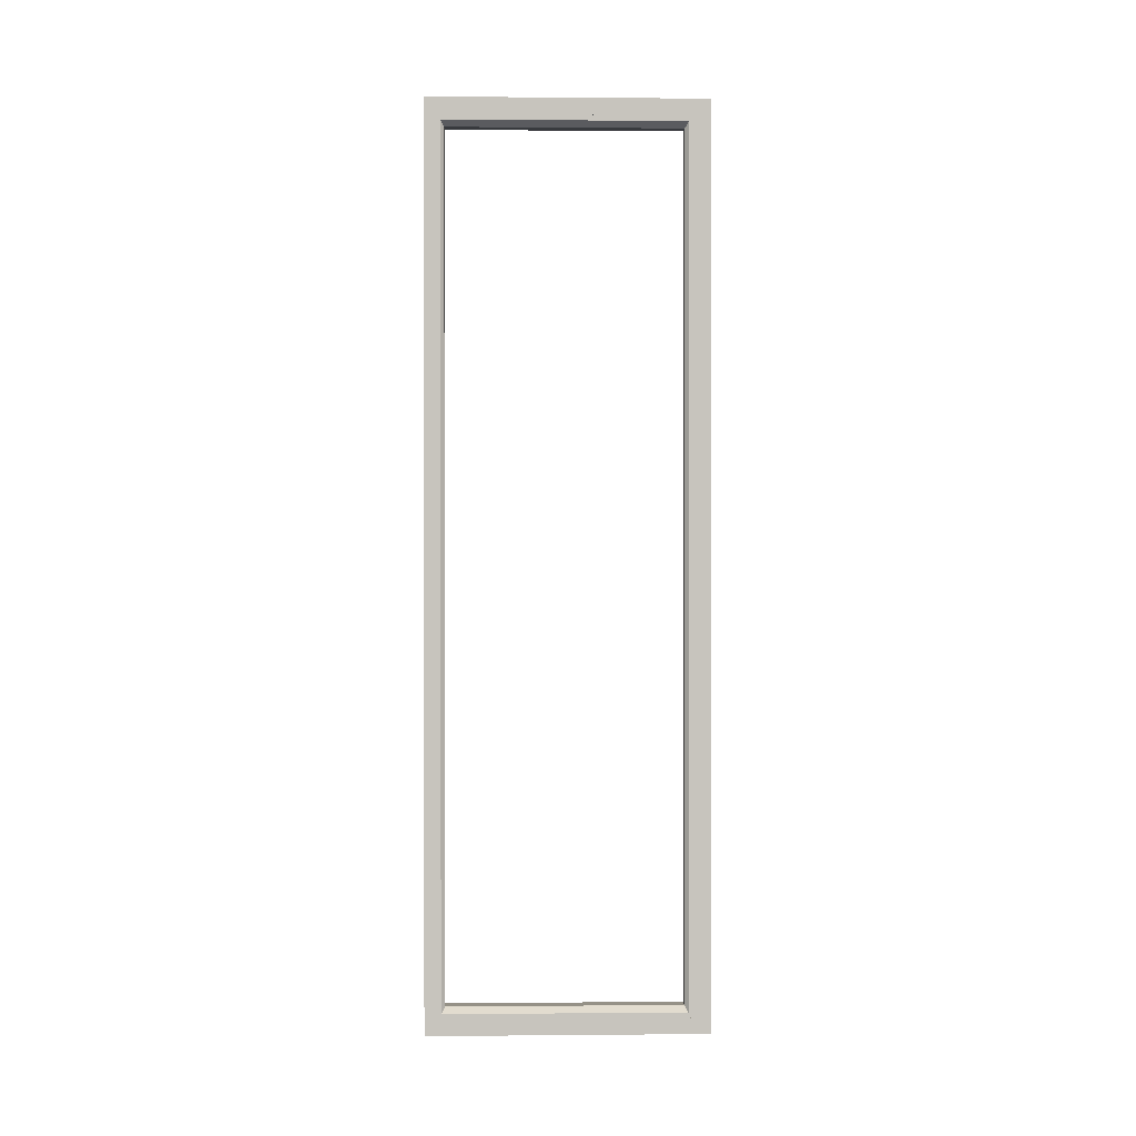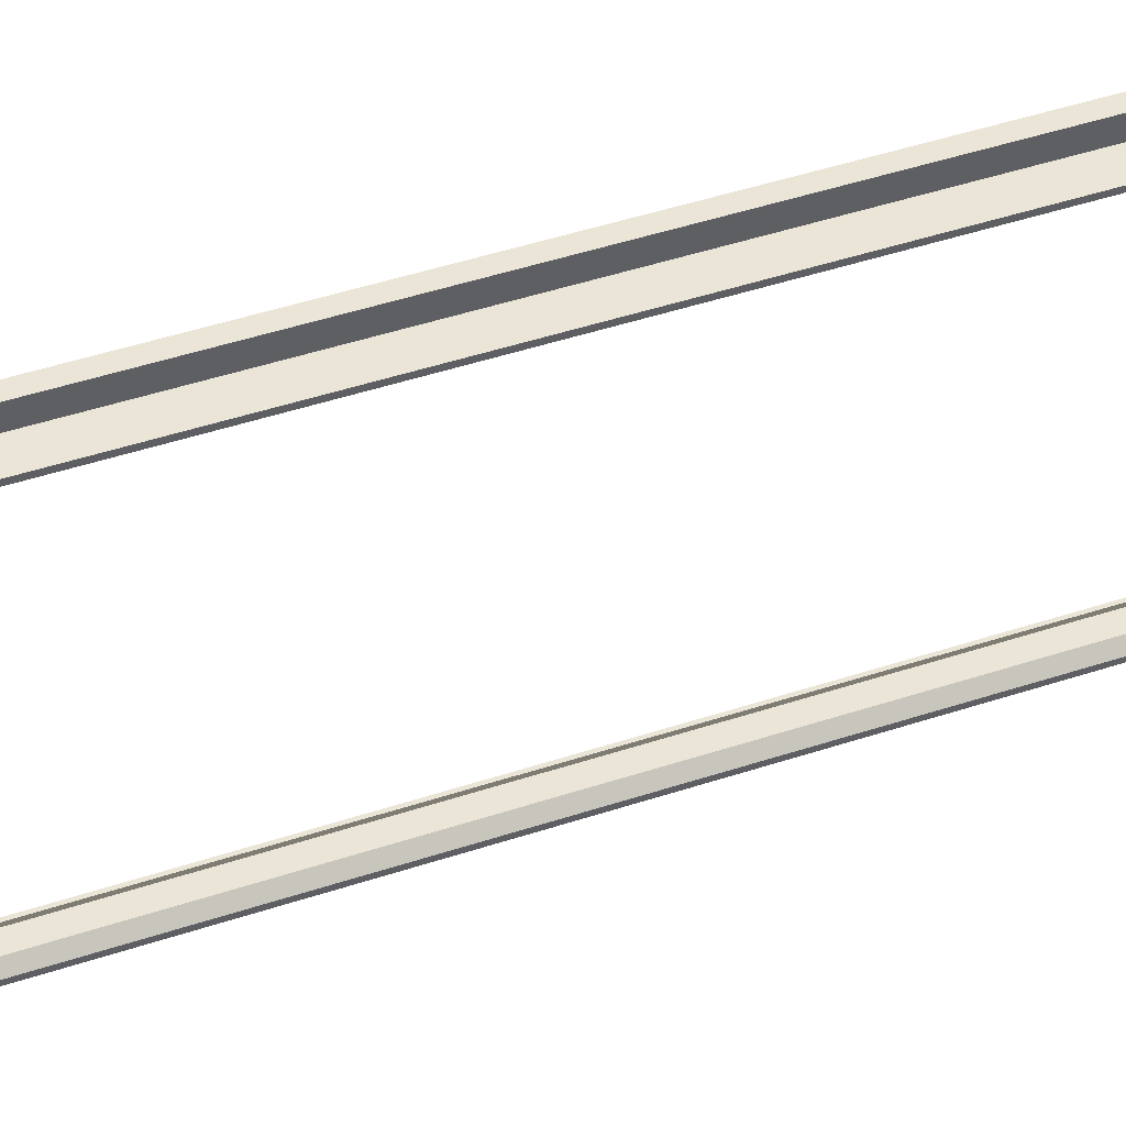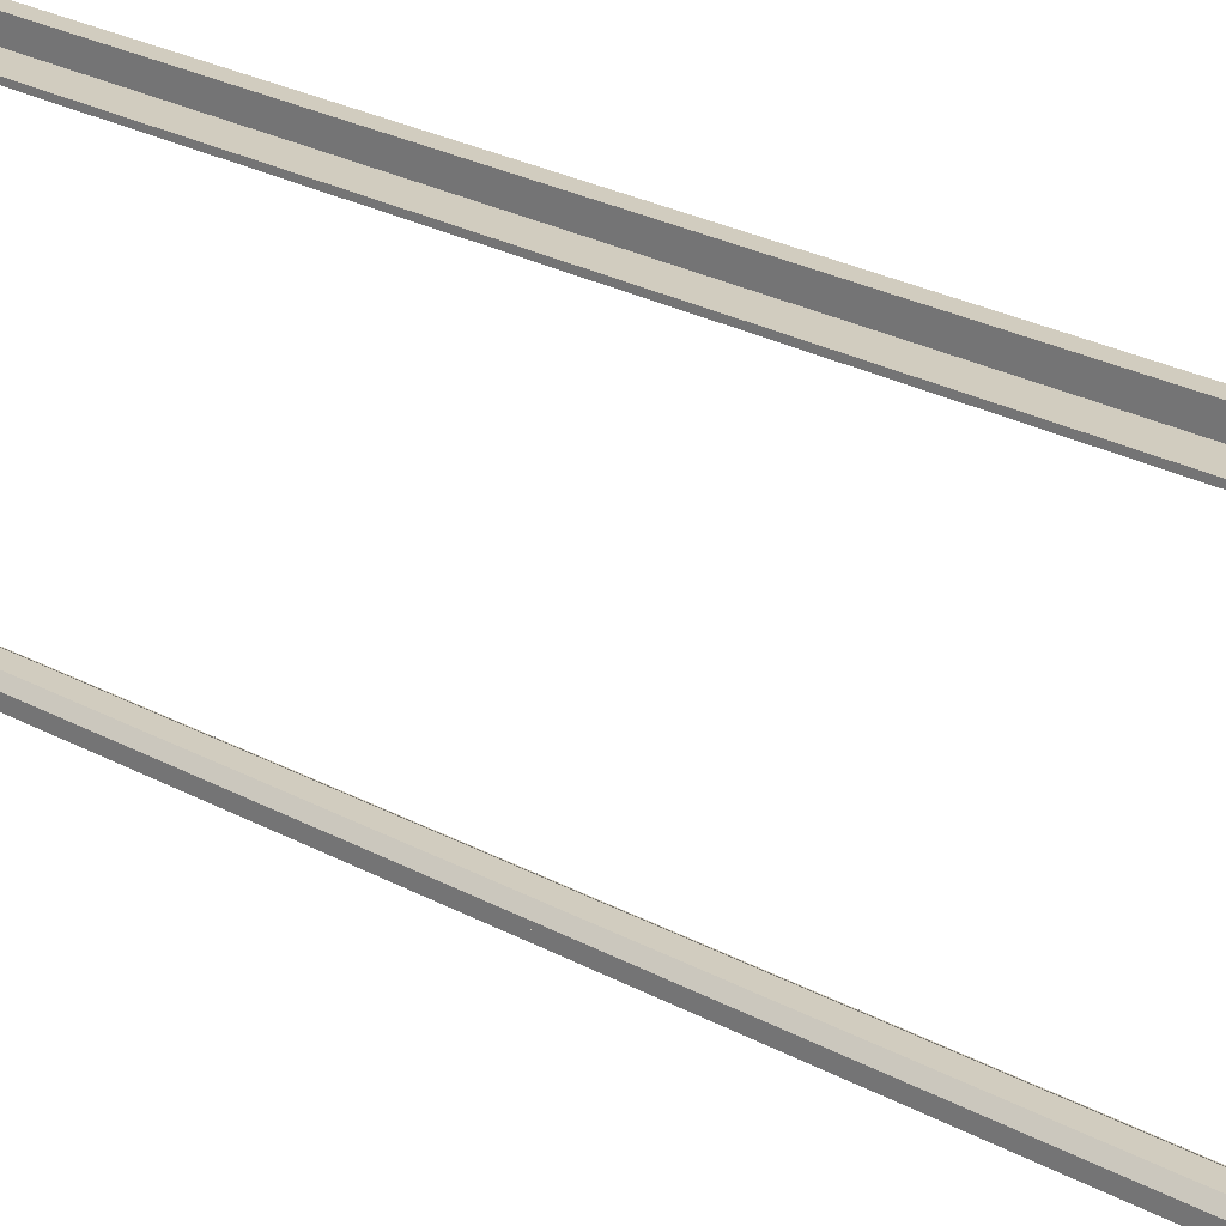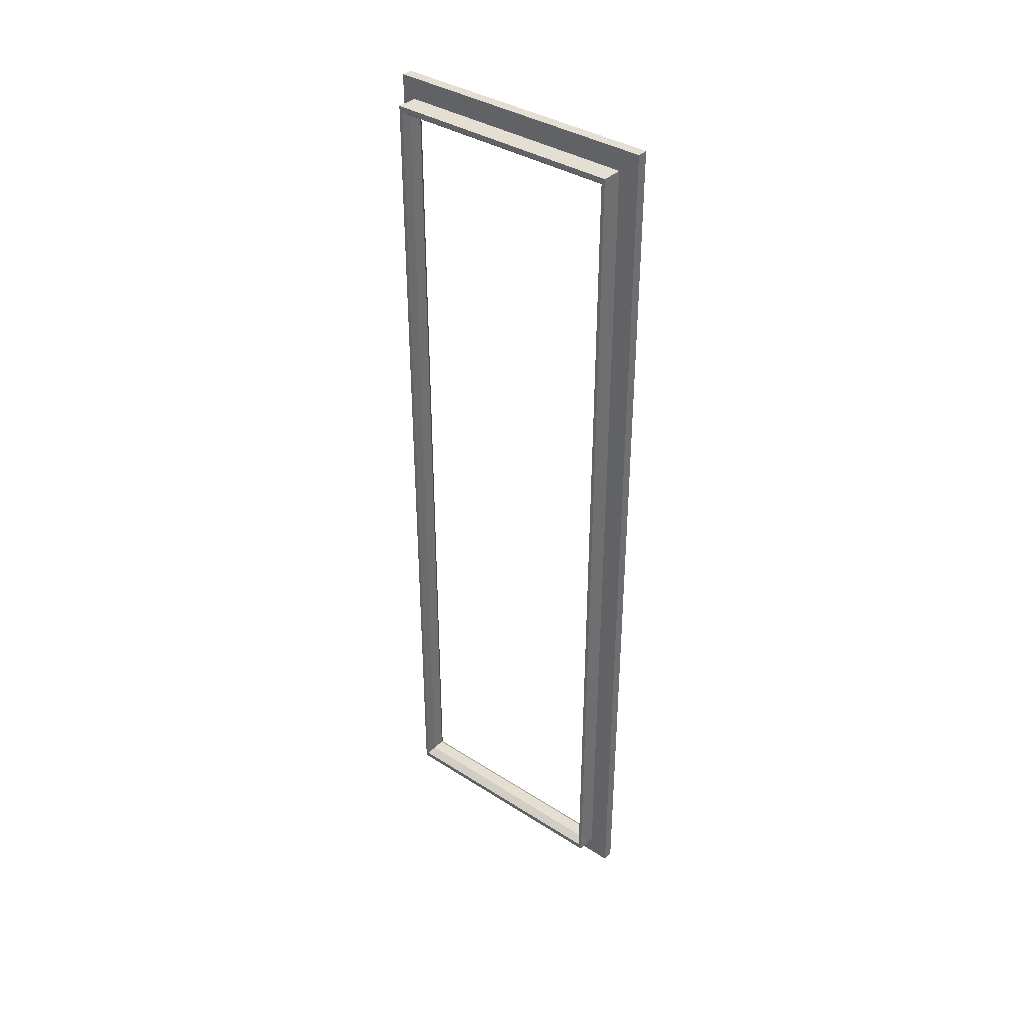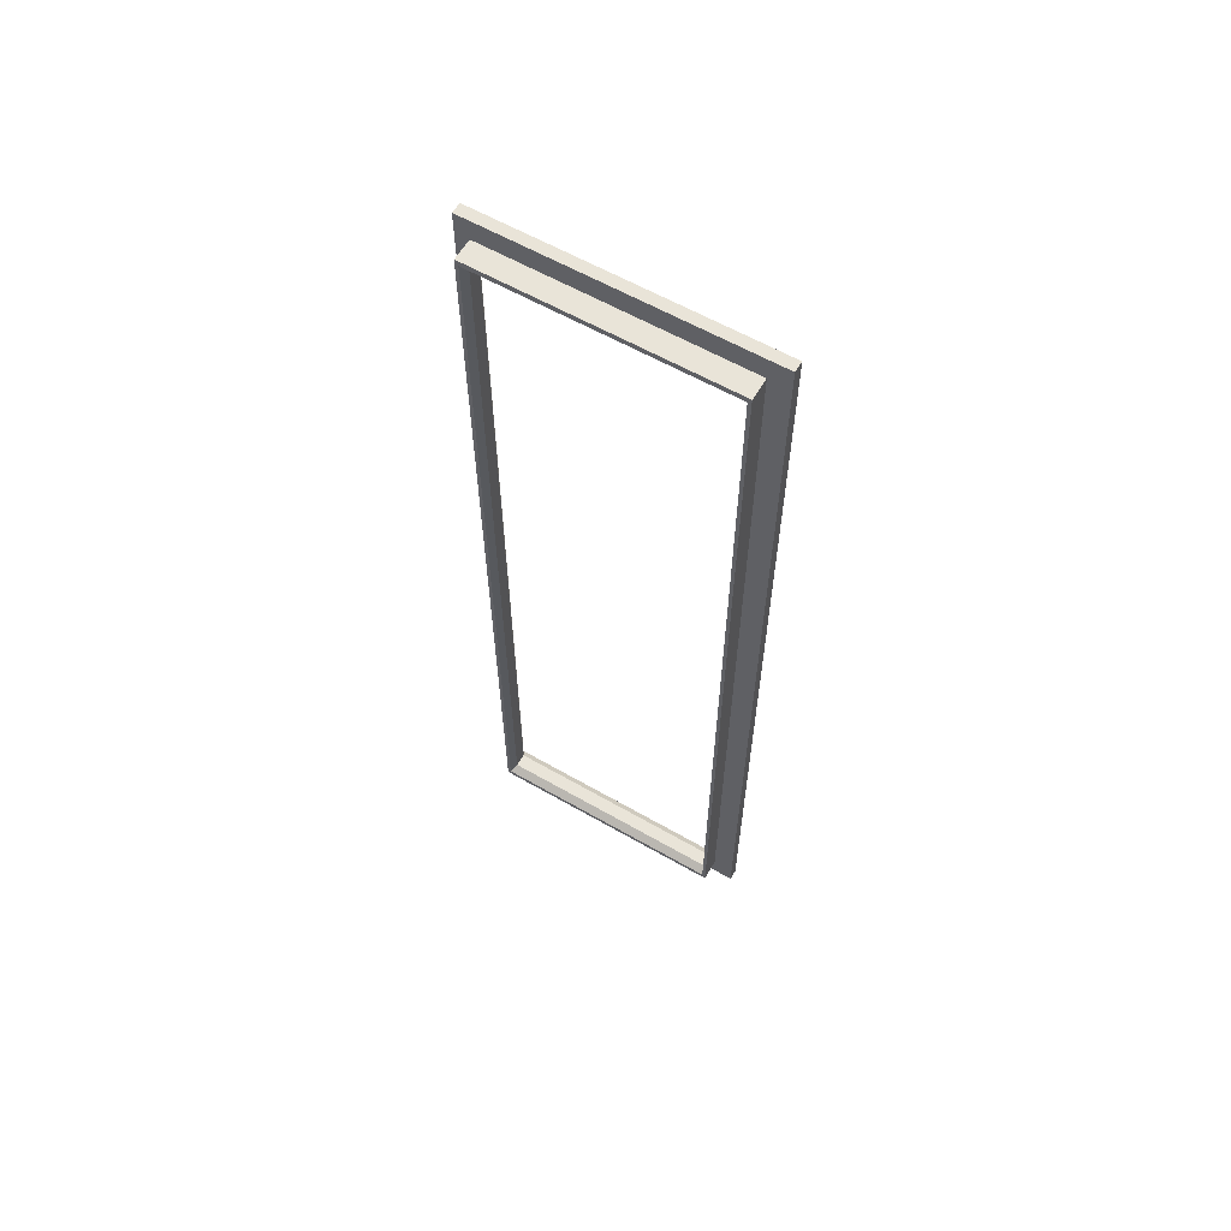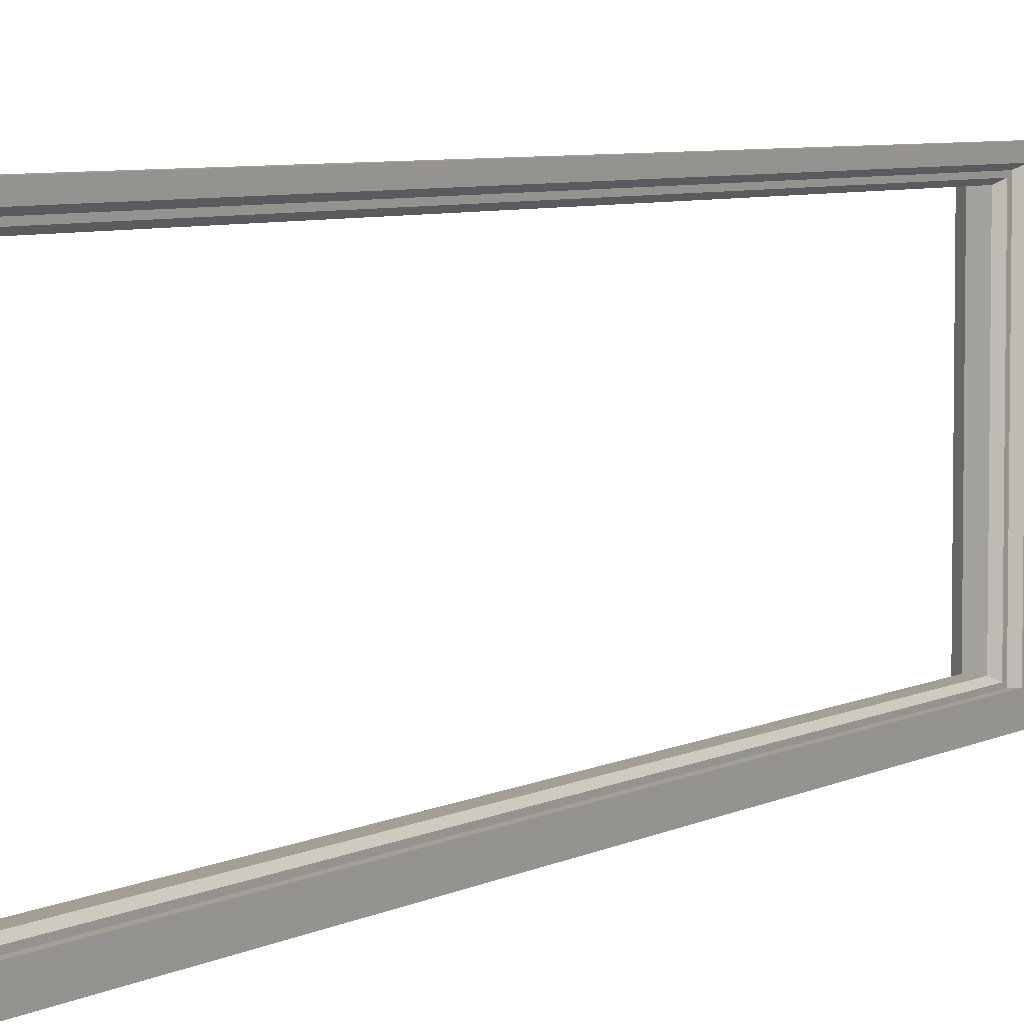
<metadata>
{"format":"obj","ext":"obj","renderer":"f3d","projection":"perspective","resolution":1024,"background":"white","views":[{"elev":0.8,"azim":-91.8,"up":"+Z"},{"elev":44.3,"azim":-111.4,"up":"+Y"},{"elev":24.1,"azim":-47.1,"up":"+Y"},{"elev":37.1,"azim":-50.5,"up":"+Z"},{"elev":60.5,"azim":-59.6,"up":"+Z"},{"elev":5.5,"azim":31.3,"up":"+Y"}]}
</metadata>
<code>
g default
v -0.0381 0.3003 -1.035
v -0.0381 0.2922 1.022
v -0.0381 0.3003 1.035
v -0.0381 0.2922 -1.022
v -0.0381 -0.276 -1.022
v -0.0381 -0.2841 -1.035
v -0.0381 -0.276 1.022
v -0.0381 -0.2841 1.035
v 0.0127 -0.2841 1.035
v 0.0127 0.3003 1.035
v 0.0127 -0.2841 -1.035
v 0.0127 0.3003 -1.035
v 0.0127 0.3328 -1.086
v 0.0127 0.3328 1.086
v 0.0127 -0.3328 1.086
v 0.0127 -0.3328 -1.086
v 0.0381 0.3328 -1.086
v 0.0381 -0.3328 -1.086
v 0.0381 0.3328 1.086
v 0.0381 -0.3328 1.086
v 0.0381 -0.2841 1.048
v 0.0381 0.3084 1.048
v 0.0381 0.3084 -1.048
v 0.0254 0.3003 1.035
v 0.0254 0.3003 -1.035
v 0.0254 -0.2841 1.035
v 0.0381 -0.2841 -1.048
v 0.0254 -0.2841 -1.035
v 0.0254 -0.276 -1.022
v 0.0254 -0.276 1.022
v 0.0254 0.2922 1.022
v 0.0254 0.2922 -1.022
v 0.0127 0.2841 1.01
v 0.0127 0.2841 -1.01
v 0.0127 -0.2678 1.01
v 0.0127 -0.2678 -1.01
v -0.01905 0.2841 -1.01
v -0.01905 -0.2678 -1.01
v -0.01905 0.2841 1.01
v -0.01905 -0.2678 1.01
g baseVPTI:Mesh14Window_Casement_Wood_Triple_81_5x36_1Model
f 1 2 3
f 2 1 4
f 4 1 5
f 6 5 1
f 6 7 5
f 8 7 6
f 7 8 3
f 8 9 10 3
f 6 11 9 8
f 1 12 11 6
f 3 10 12 1
f 10 13 12
f 10 14 13
f 14 10 9
f 9 15 14
f 15 9 16
f 16 9 11
f 16 11 13
f 12 13 11
f 16 13 17 18
f 13 14 19 17
f 14 15 20 19
f 15 16 18 20
f 21 20 18
f 20 21 19
f 22 19 21
f 19 22 17
f 17 22 23
f 23 22 24 25
f 22 21 26 24
f 21 27 28 26
f 21 18 27
f 27 18 17
f 17 23 27
f 27 23 25 28
f 29 28 25
f 30 28 29
f 30 26 28
f 26 30 24
f 31 24 30
f 24 31 25
f 25 31 32
f 31 33 34 32
f 30 35 33 31
f 29 36 35 30
f 32 34 36 29
f 34 37 38 36
f 33 39 37 34
f 35 40 39 33
f 36 38 40 35
f 7 40 38 5
f 2 39 40 7
f 4 37 39 2
f 5 38 37 4
f 7 3 2
f 25 32 29

</code>
